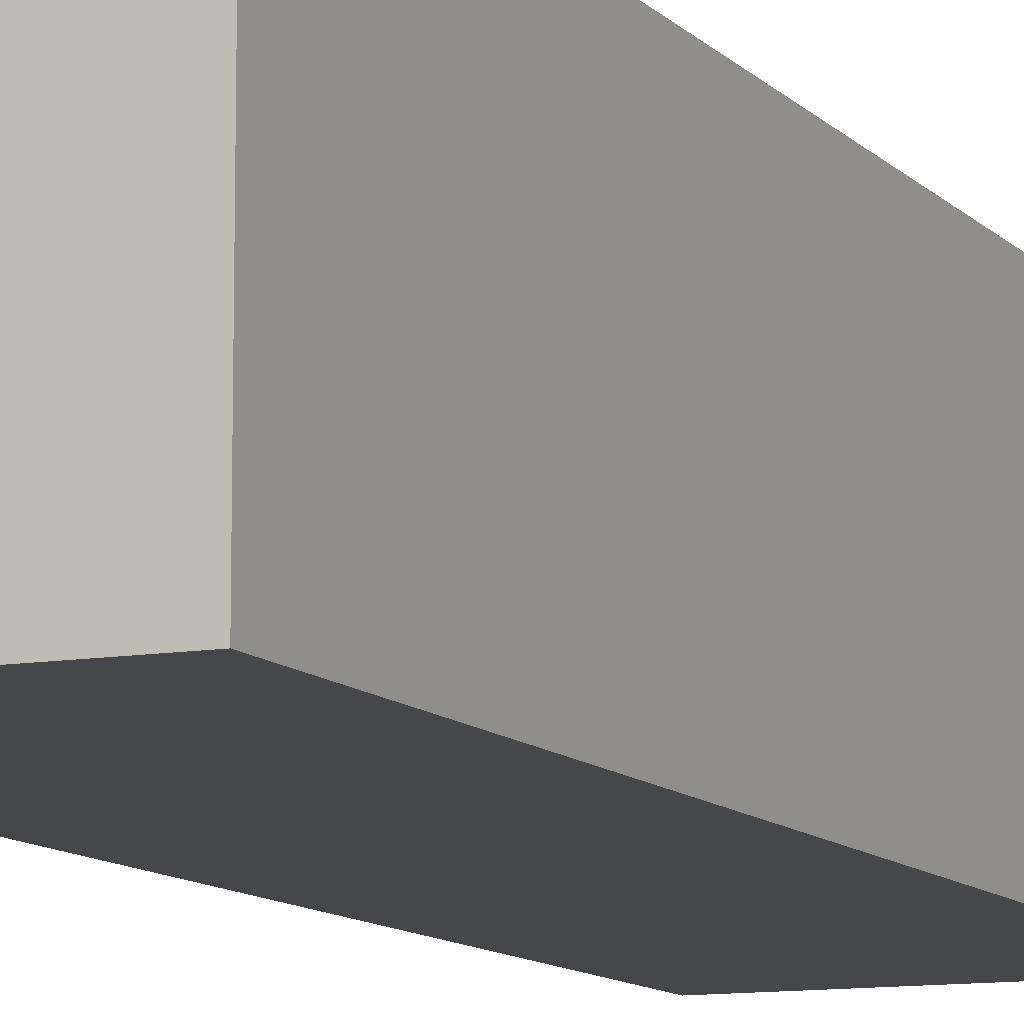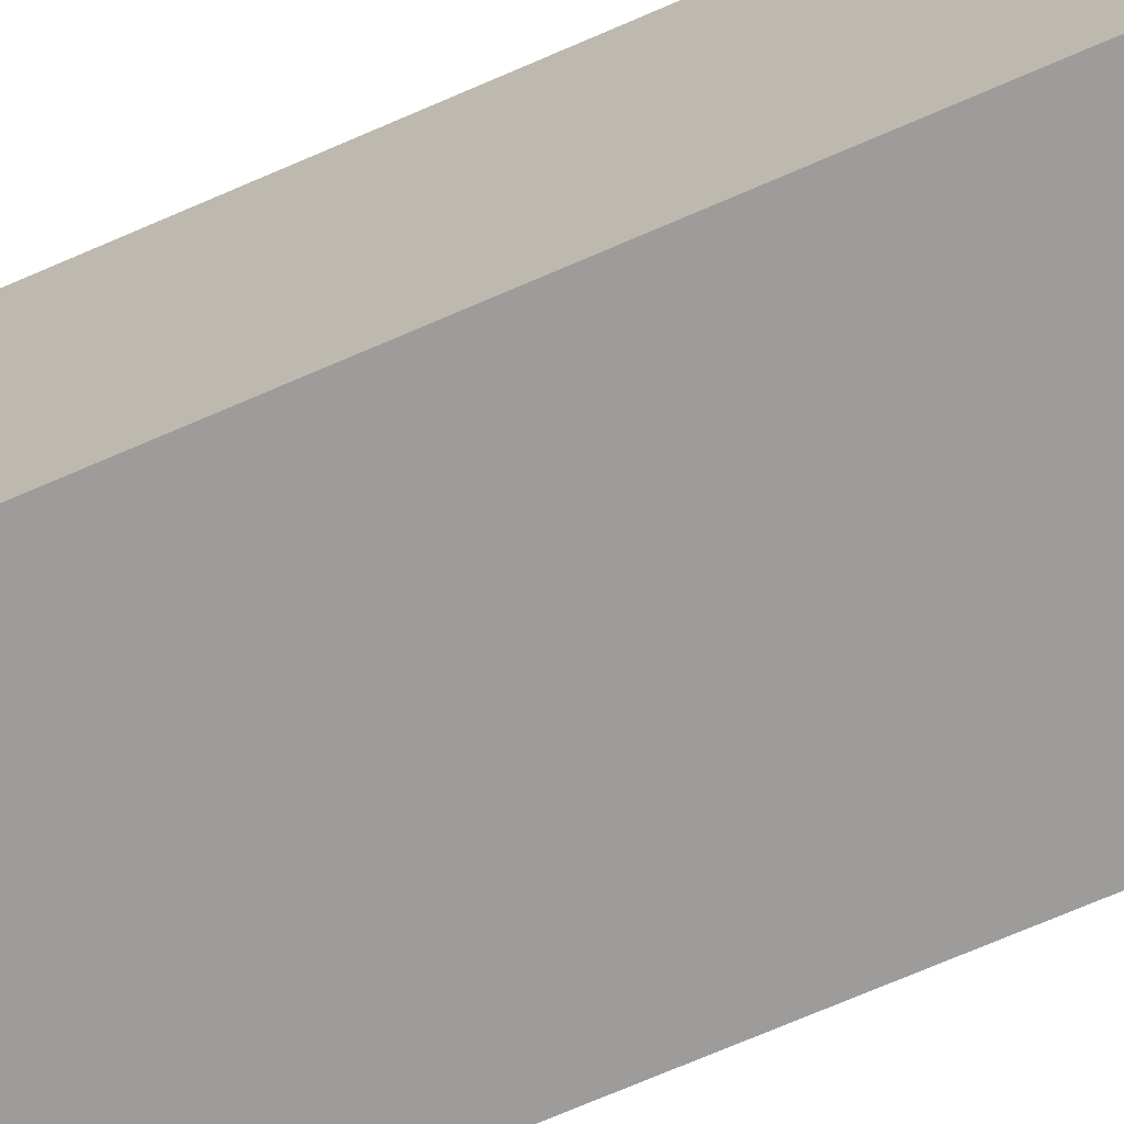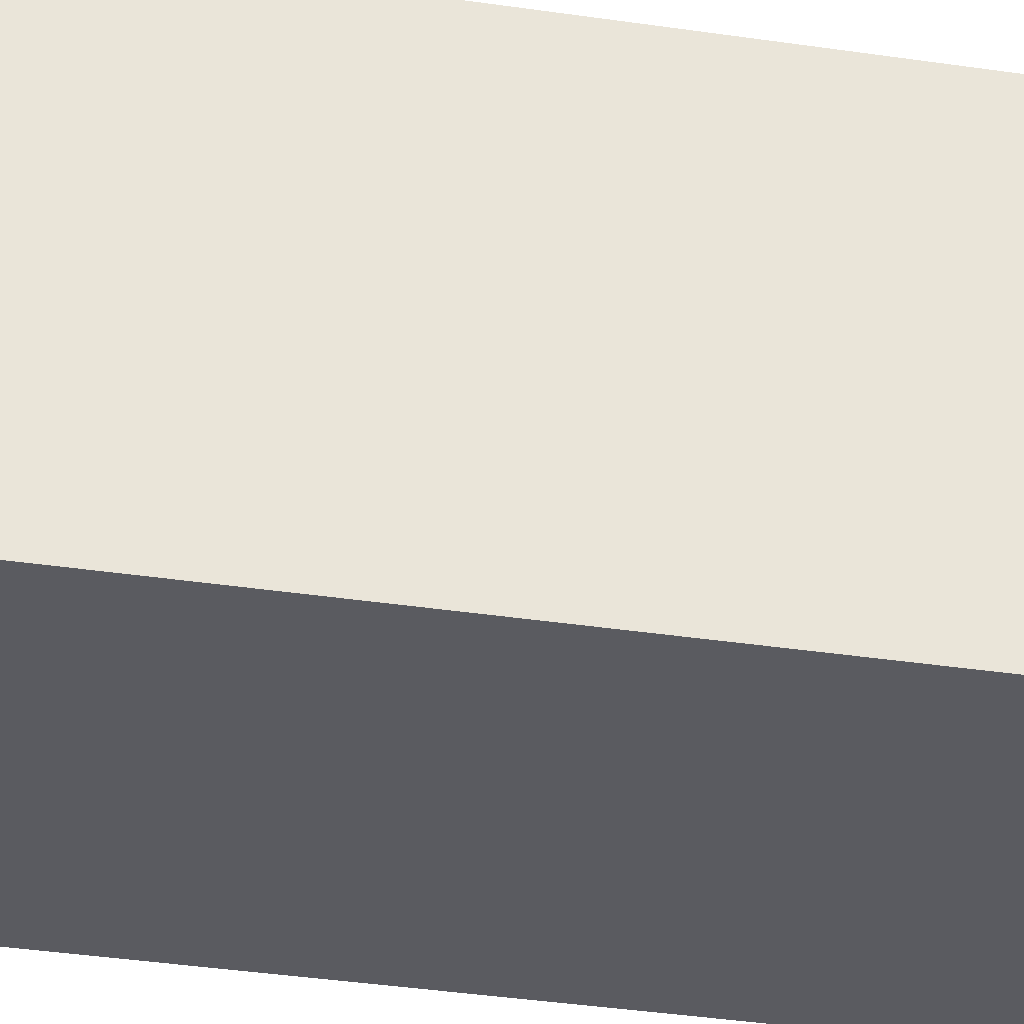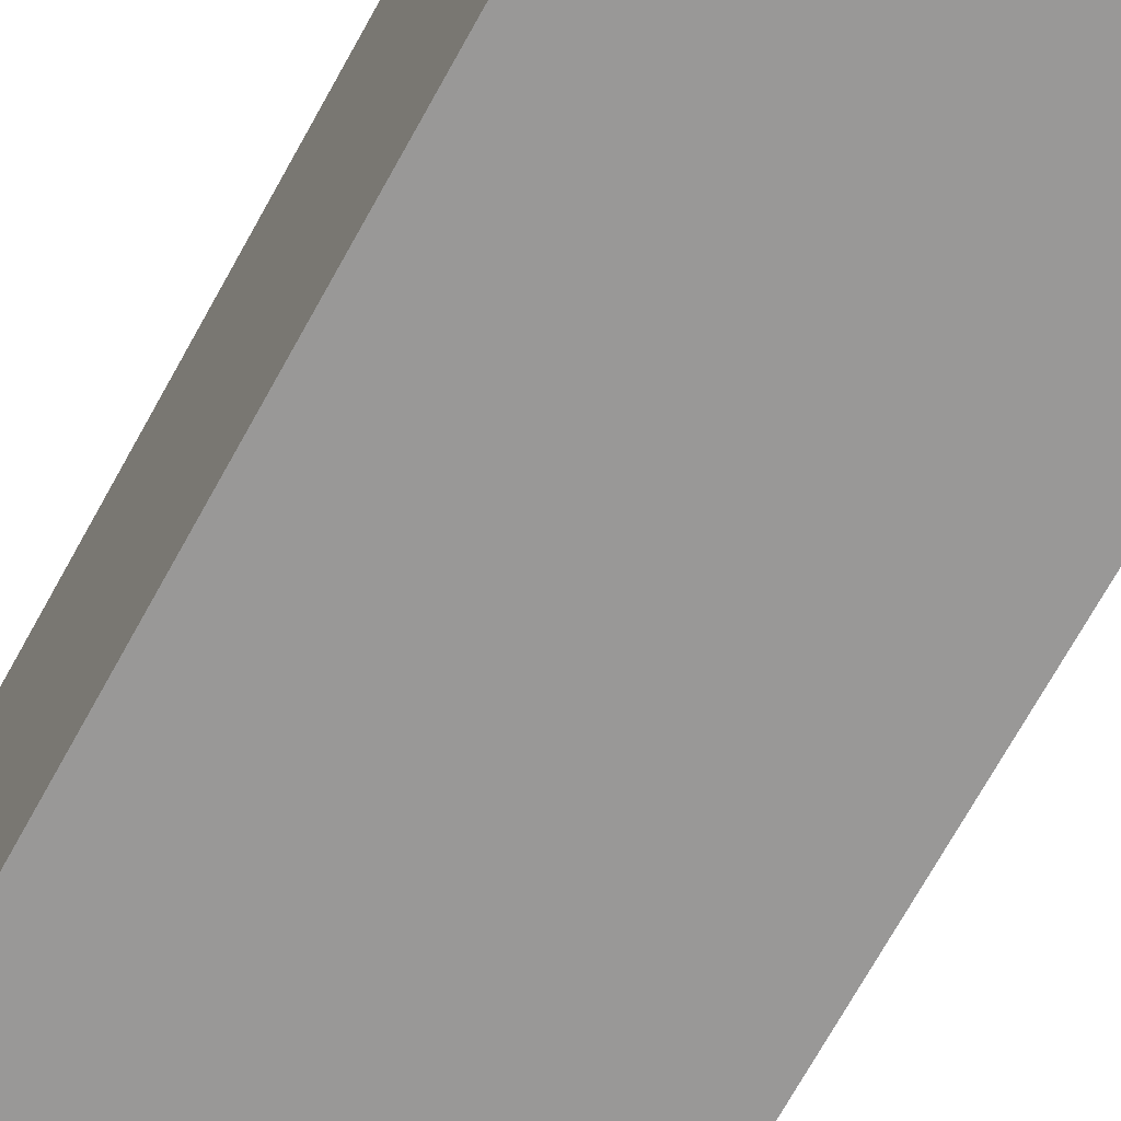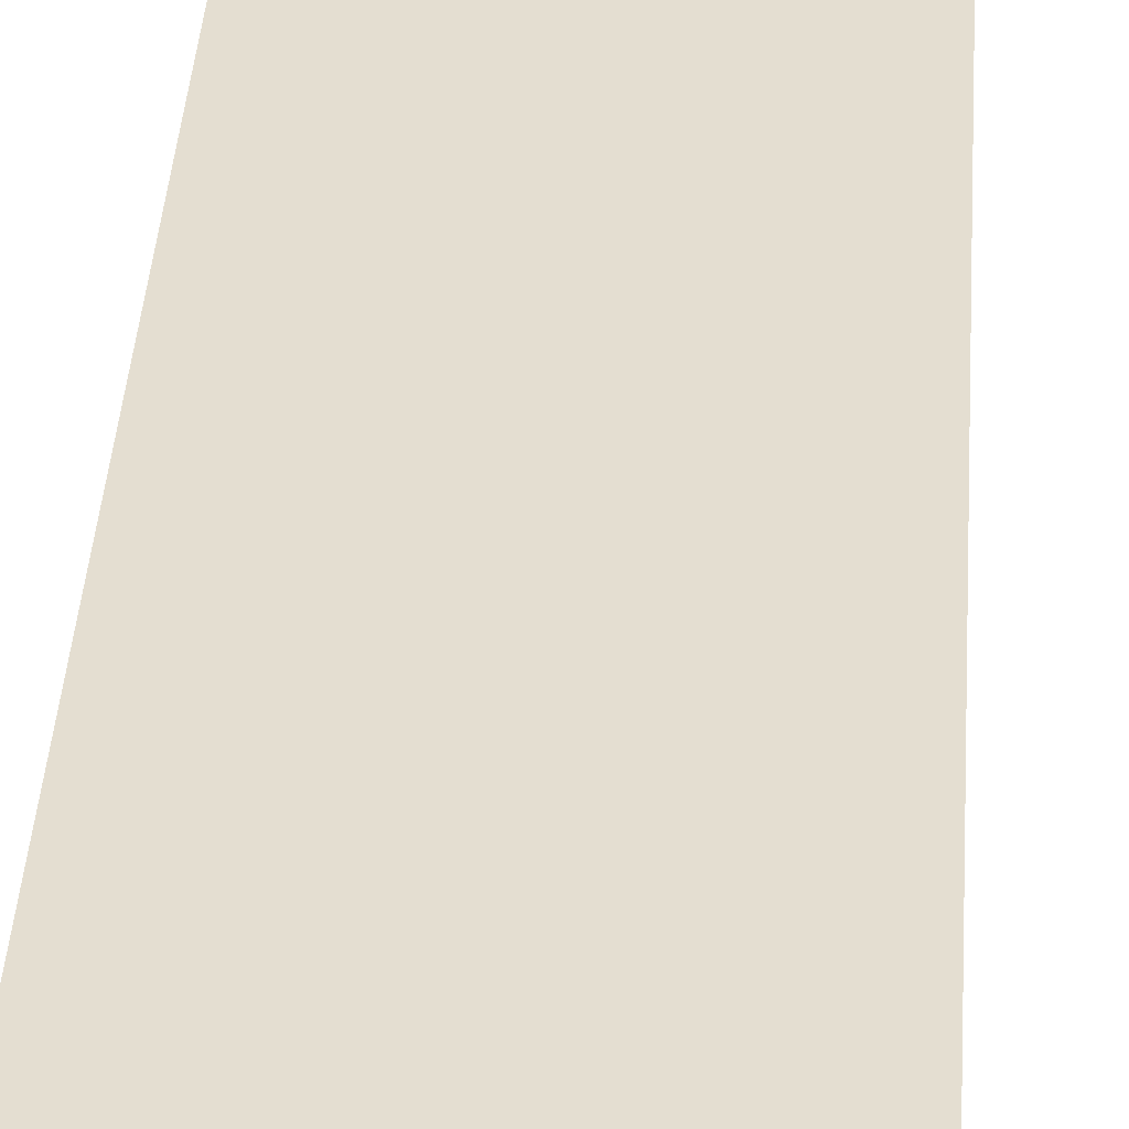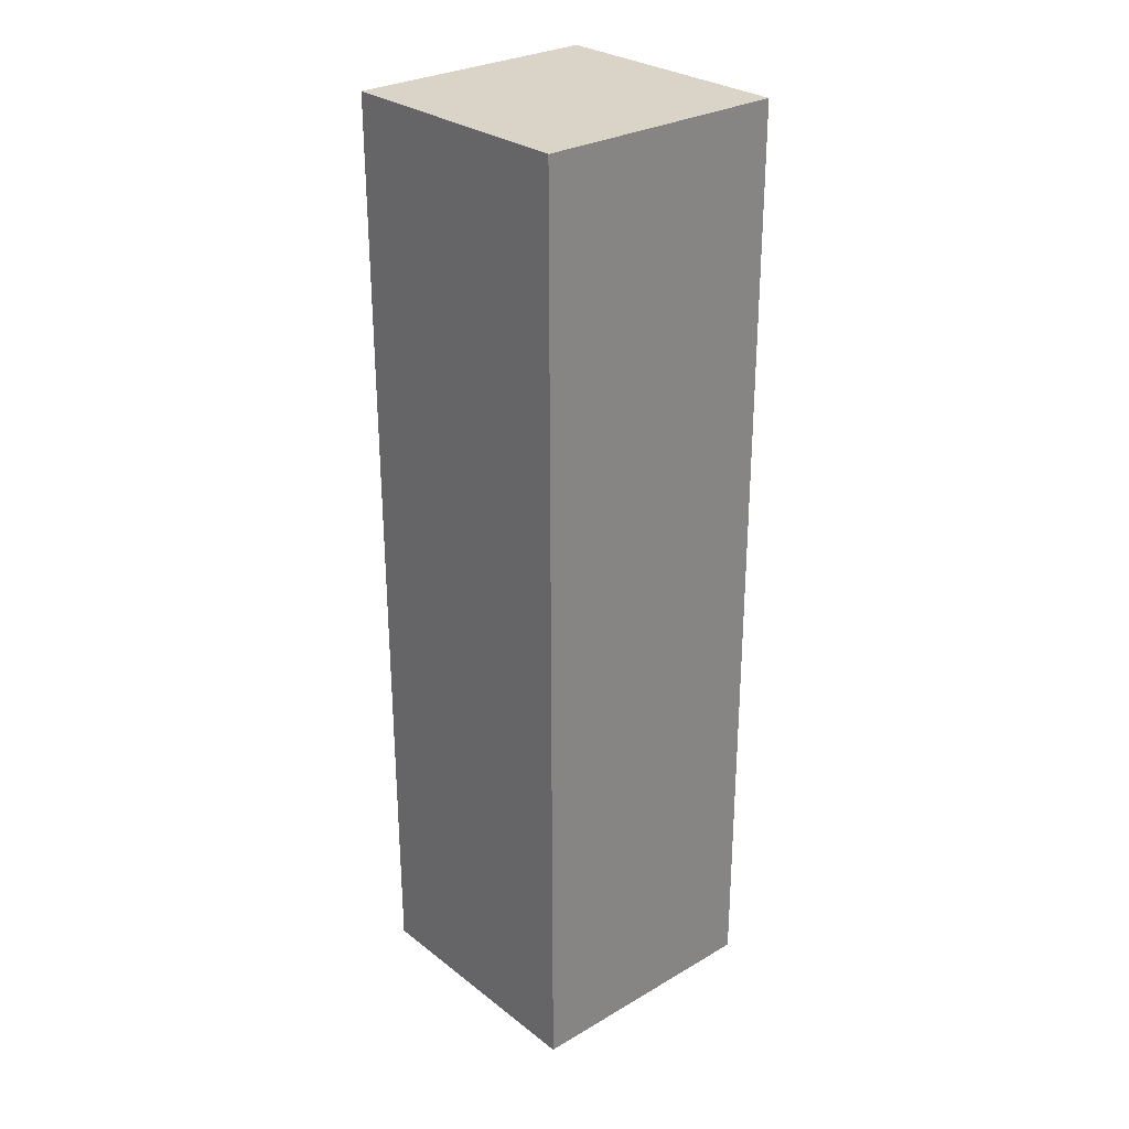
<metadata>
{"format":"obj","ext":"obj","renderer":"f3d","projection":"perspective","resolution":1024,"background":"white","views":[{"elev":-10.5,"azim":24.0,"up":"+Z"},{"elev":-70.3,"azim":113.6,"up":"+Z"},{"elev":-33.5,"azim":78.3,"up":"+Z"},{"elev":-68.6,"azim":-28.6,"up":"+Z"},{"elev":36.6,"azim":3.5,"up":"+Z"},{"elev":28.4,"azim":-131.1,"up":"+Y"}]}
</metadata>
<code>
o FoxLegFL
v -1.593 5.89 -1.603
v -1.593 5.896 1.583
v 1.593 5.896 1.583
v 1.593 5.89 -1.603
v -1.593 -5.896 -1.583
v 1.593 -5.896 -1.583
v -1.593 -5.89 1.603
v 1.593 -5.89 1.603
f 2 1 5
f 1 2 4
f 5 1 4
f 7 8 3
f 8 7 6
f 7 5 6
f 7 2 5
f 2 7 3
f 3 8 6
f 6 5 4
f 4 3 6
f 2 3 4

</code>
